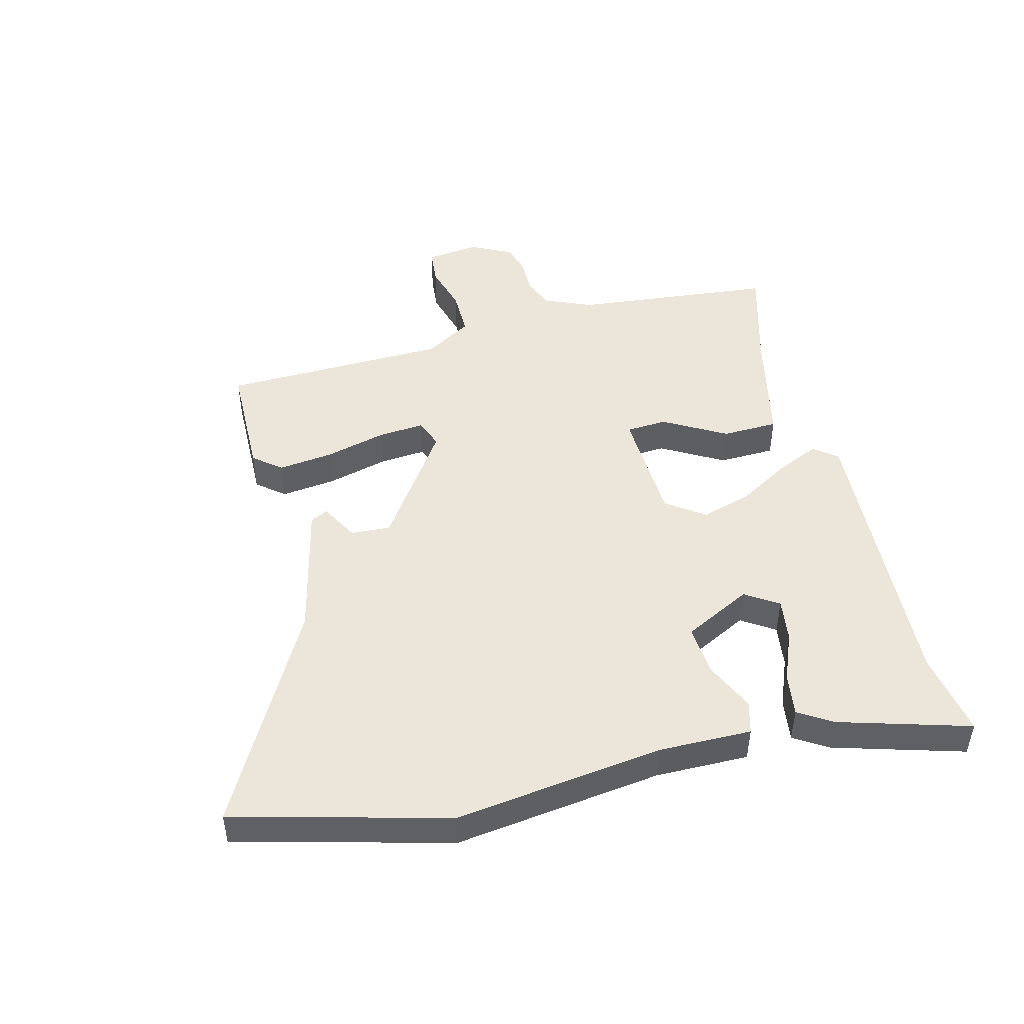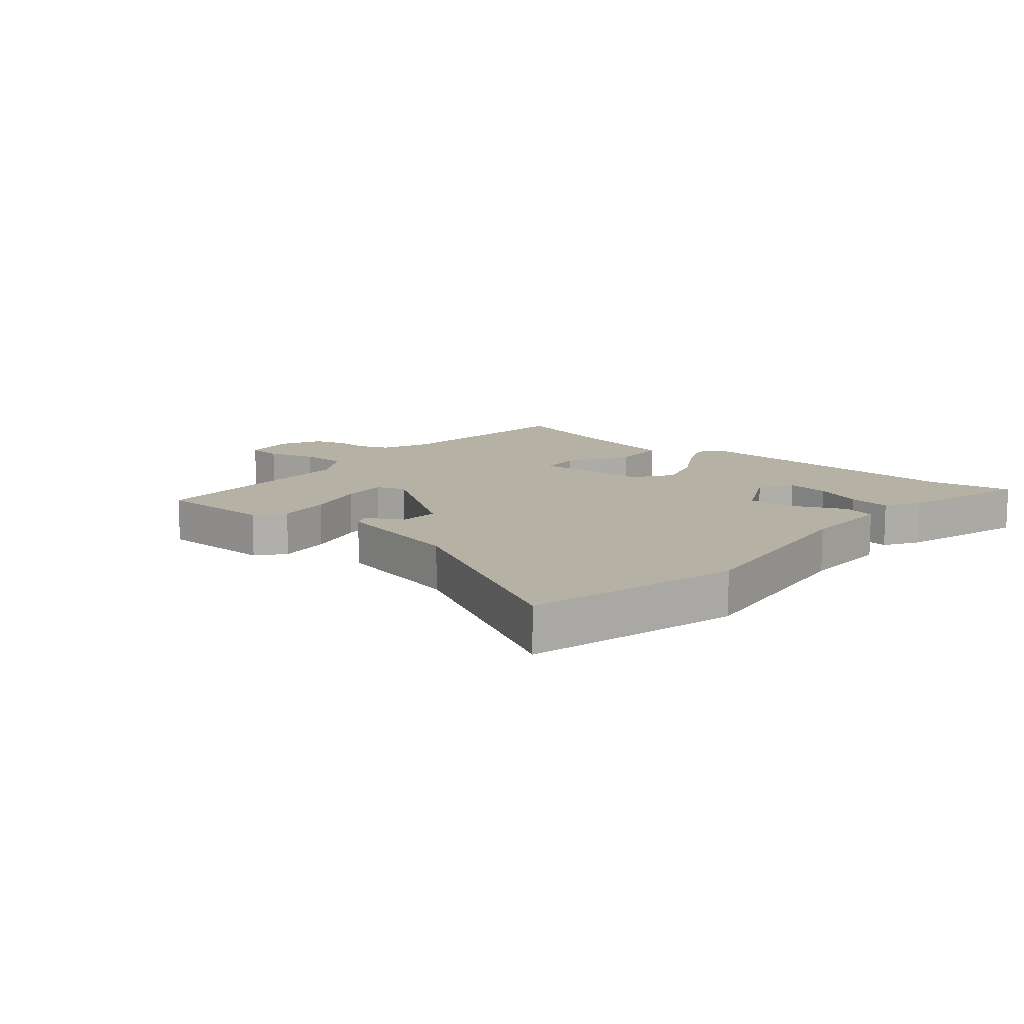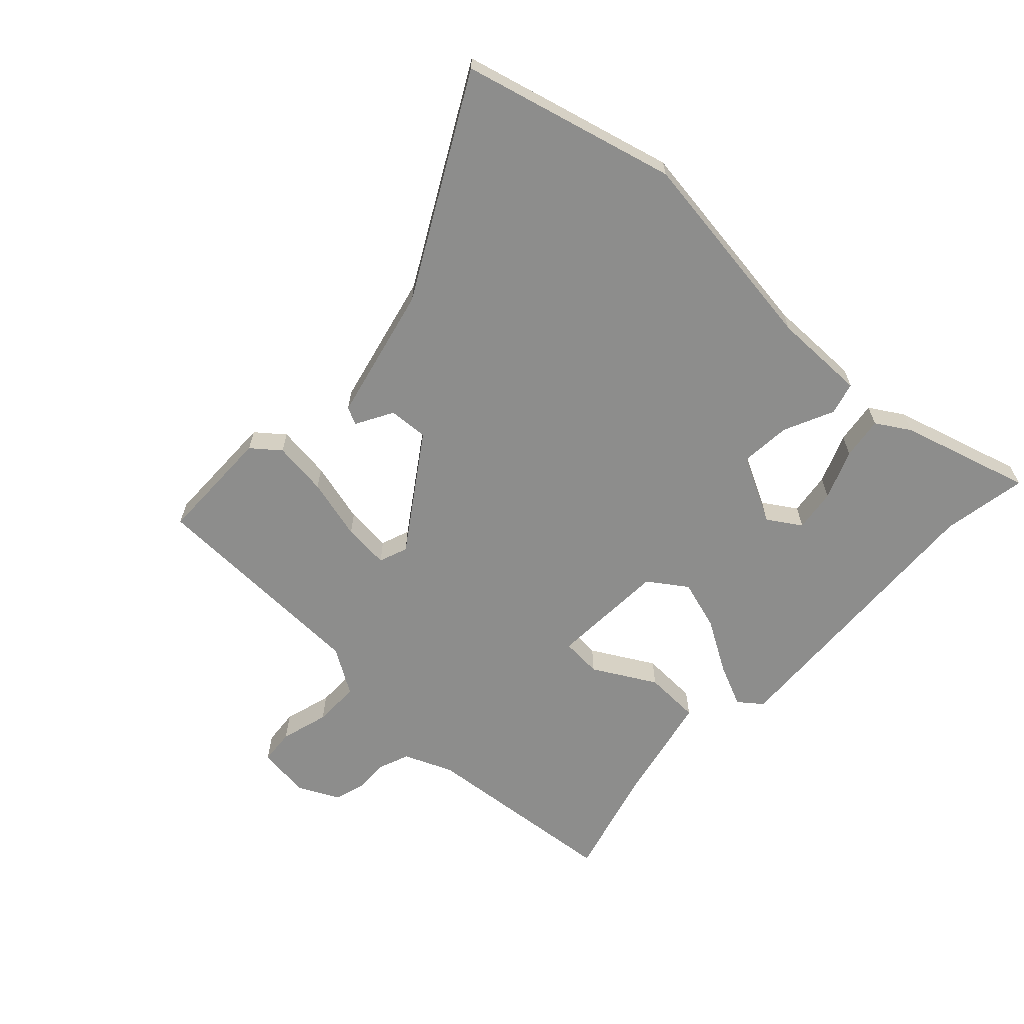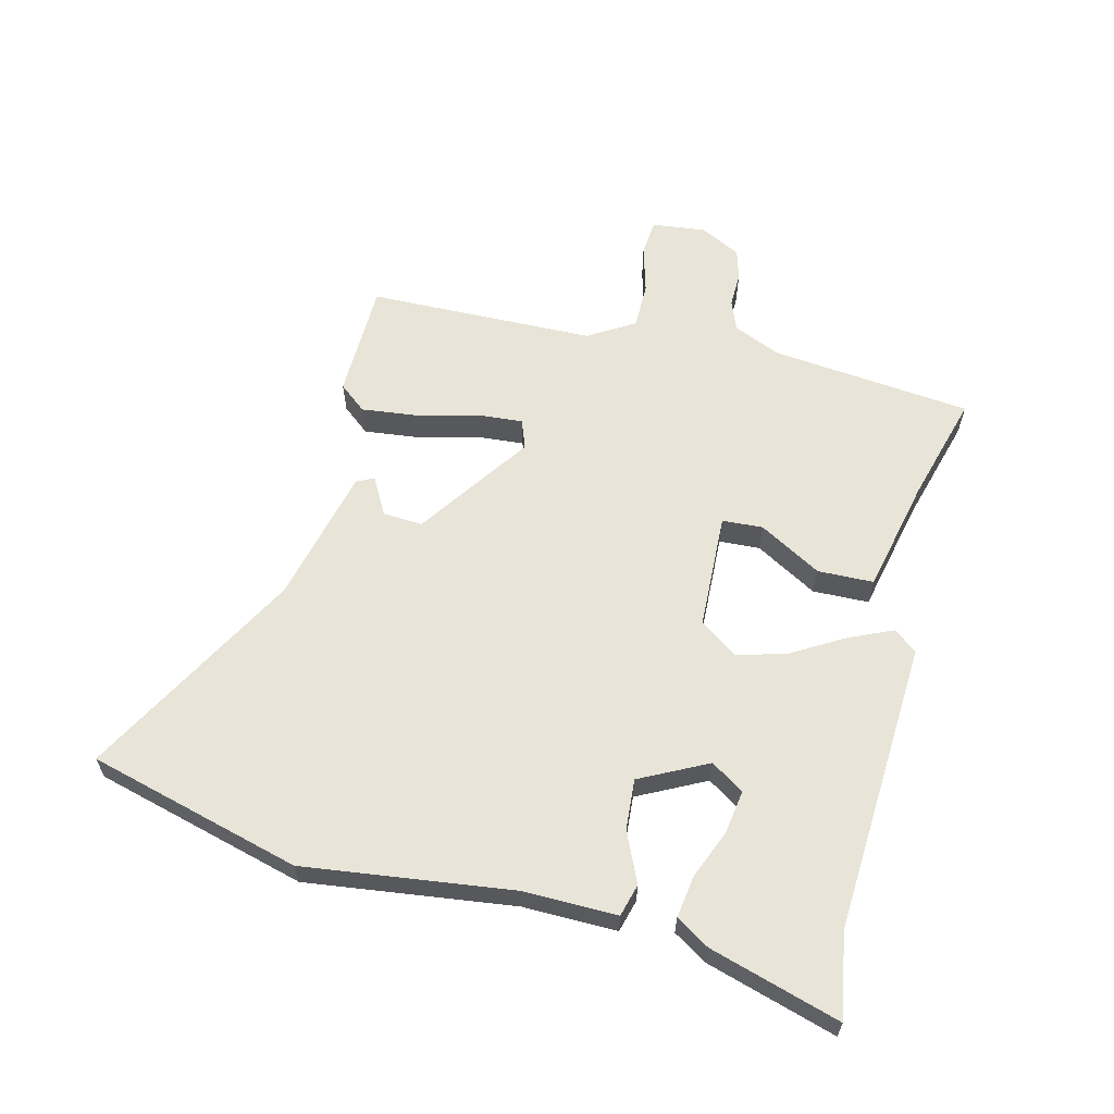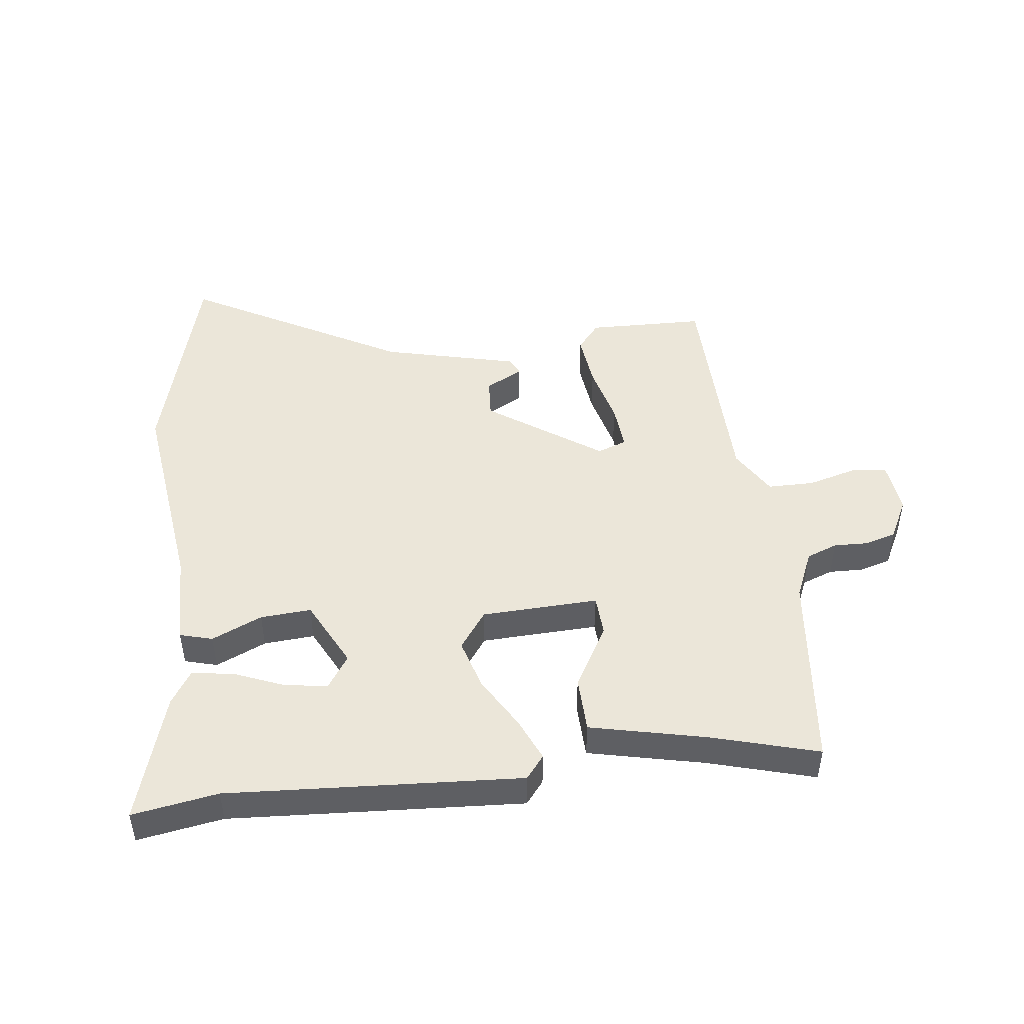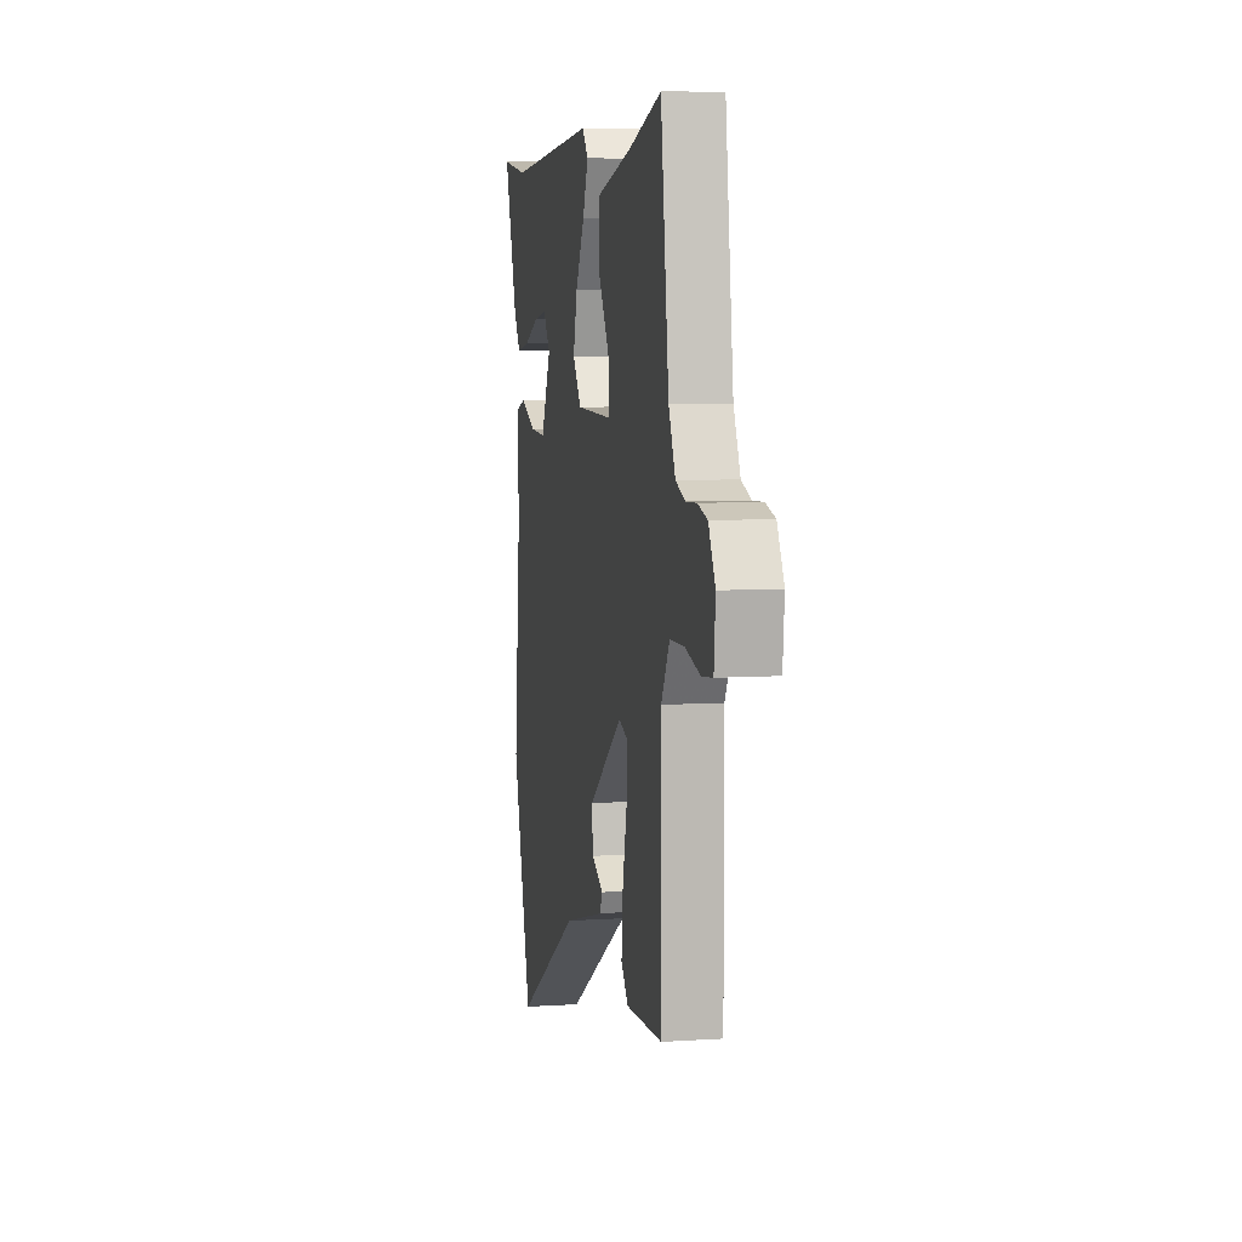
<metadata>
{"format":"obj","ext":"obj","renderer":"f3d","projection":"perspective","resolution":1024,"background":"white","views":[{"elev":47.7,"azim":-106.0,"up":"+Y"},{"elev":11.8,"azim":-141.8,"up":"+Y"},{"elev":-64.4,"azim":-135.1,"up":"+Y"},{"elev":61.3,"azim":-77.5,"up":"+Y"},{"elev":47.4,"azim":-8.3,"up":"+Y"},{"elev":7.1,"azim":79.2,"up":"+Z"}]}
</metadata>
<code>
v -0.449 0.07 -0.673
v -0.551 0.07 -0.327
v -0.516 0.07 0.015
v -0.522 0.07 0.168
v -0.469 0.07 0.184
v -0.386 0.07 0.149
v -0.303 0.07 0.145
v -0.25 0.07 0.257
v -0.287 0.07 0.31
v -0.357 0.07 0.298
v -0.437 0.07 0.263
v -0.506 0.07 0.251
v -0.542 0.07 0.305
v -0.611 0.07 0.516
v -0.471 0.07 0.496
v 0.007 0.07 0.536
v 0.038 0.07 0.499
v 0.009 0.07 0.428
v -0.039 0.07 0.341
v -0.061 0.07 0.258
v -0.015 0.07 0.197
v 0.176 0.07 0.194
v 0.178 0.07 0.261
v 0.117 0.07 0.361
v 0.117 0.07 0.453
v 0.304 0.07 0.5
v 0.478 0.07 0.554
v 0.521 0.07 0.227
v 0.557 0.07 0.149
v 0.608 0.07 0.131
v 0.664 0.07 0.134
v 0.715 0.07 0.121
v 0.751 0.07 0.055
v 0.743 0.07 -0.033
v 0.685 0.07 -0.04
v 0.605 0.07 -0.02
v 0.529 0.07 -0.022
v 0.485 0.07 -0.099
v 0.487 0.07 -0.472
v 0.295 0.07 -0.481
v 0.257 0.07 -0.437
v 0.265 0.07 -0.347
v 0.288 0.07 -0.245
v 0.292 0.07 -0.169
v 0.244 0.07 -0.153
v 0.063 0.07 -0.285
v 0.069 0.07 -0.35
v 0.131 0.07 -0.382
v 0.118 0.07 -0.411
v -0.102 0.07 -0.47
v -0.449 0 -0.673
v -0.551 0 -0.327
v -0.516 0 0.015
v -0.522 0 0.168
v -0.469 0 0.184
v -0.386 0 0.149
v -0.303 0 0.145
v -0.25 0 0.257
v -0.287 0 0.31
v -0.357 0 0.298
v -0.437 0 0.263
v -0.506 0 0.251
v -0.542 0 0.305
v -0.611 0 0.516
v -0.471 0 0.496
v 0.007 0 0.536
v 0.038 0 0.499
v 0.009 0 0.428
v -0.039 0 0.341
v -0.061 0 0.258
v -0.015 0 0.197
v 0.176 0 0.194
v 0.178 0 0.261
v 0.117 0 0.361
v 0.117 0 0.453
v 0.304 0 0.5
v 0.478 0 0.554
v 0.521 0 0.227
v 0.557 0 0.149
v 0.608 0 0.131
v 0.664 0 0.134
v 0.715 0 0.121
v 0.751 0 0.055
v 0.743 0 -0.033
v 0.685 0 -0.04
v 0.605 0 -0.02
v 0.529 0 -0.022
v 0.485 0 -0.099
v 0.487 0 -0.472
v 0.295 0 -0.481
v 0.257 0 -0.437
v 0.265 0 -0.347
v 0.288 0 -0.245
v 0.292 0 -0.169
v 0.244 0 -0.153
v 0.063 0 -0.285
v 0.069 0 -0.35
v 0.131 0 -0.382
v 0.118 0 -0.411
v -0.102 0 -0.47
f 47 48 49 50
f 46 47 50 1
f 40 41 42 43
f 38 39 40 43
f 37 38 43 44
f 33 34 35 36
f 33 36 37
f 30 31 32 33
f 29 30 33 37
f 28 29 37 44
f 26 27 28 44
f 23 24 25 26
f 22 23 26 44
f 16 17 18 19
f 15 16 19 20
f 14 15 20 21
f 10 11 12 13
f 9 10 13 14
f 3 4 5 6
f 3 6 7
f 46 1 2 3
f 45 46 3 7
f 21 22 44 45
f 9 14 21
f 8 9 21 45
f 7 8 45
f 100 99 98 97
f 51 100 97 96
f 93 92 91 90
f 93 90 89 88
f 94 93 88 87
f 86 85 84 83
f 87 86 83
f 83 82 81 80
f 87 83 80 79
f 94 87 79 78
f 94 78 77 76
f 76 75 74 73
f 94 76 73 72
f 69 68 67 66
f 70 69 66 65
f 71 70 65 64
f 63 62 61 60
f 64 63 60 59
f 56 55 54 53
f 57 56 53
f 53 52 51 96
f 57 53 96 95
f 95 94 72 71
f 71 64 59
f 95 71 59 58
f 95 58 57
f 1 51 52 2
f 2 52 53 3
f 3 53 54 4
f 4 54 55 5
f 5 55 56 6
f 6 56 57 7
f 7 57 58 8
f 8 58 59 9
f 9 59 60 10
f 10 60 61 11
f 11 61 62 12
f 12 62 63 13
f 13 63 64 14
f 14 64 65 15
f 15 65 66 16
f 16 66 67 17
f 17 67 68 18
f 18 68 69 19
f 19 69 70 20
f 20 70 71 21
f 21 71 72 22
f 22 72 73 23
f 23 73 74 24
f 24 74 75 25
f 25 75 76 26
f 26 76 77 27
f 27 77 78 28
f 28 78 79 29
f 29 79 80 30
f 30 80 81 31
f 31 81 82 32
f 32 82 83 33
f 33 83 84 34
f 34 84 85 35
f 35 85 86 36
f 36 86 87 37
f 37 87 88 38
f 38 88 89 39
f 39 89 90 40
f 40 90 91 41
f 41 91 92 42
f 42 92 93 43
f 43 93 94 44
f 44 94 95 45
f 45 95 96 46
f 46 96 97 47
f 47 97 98 48
f 48 98 99 49
f 49 99 100 50
f 50 100 51 1

</code>
